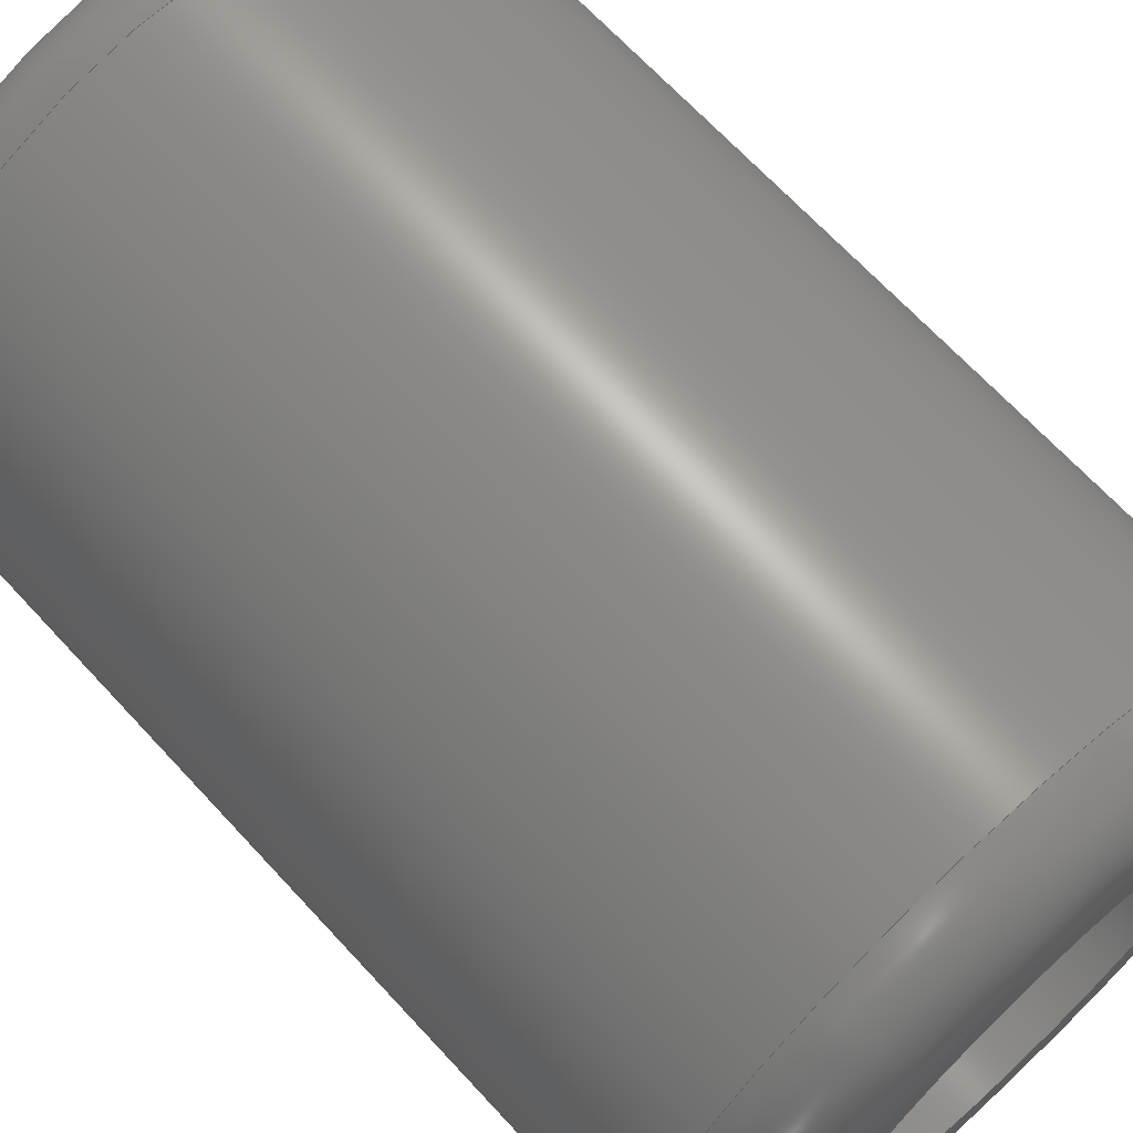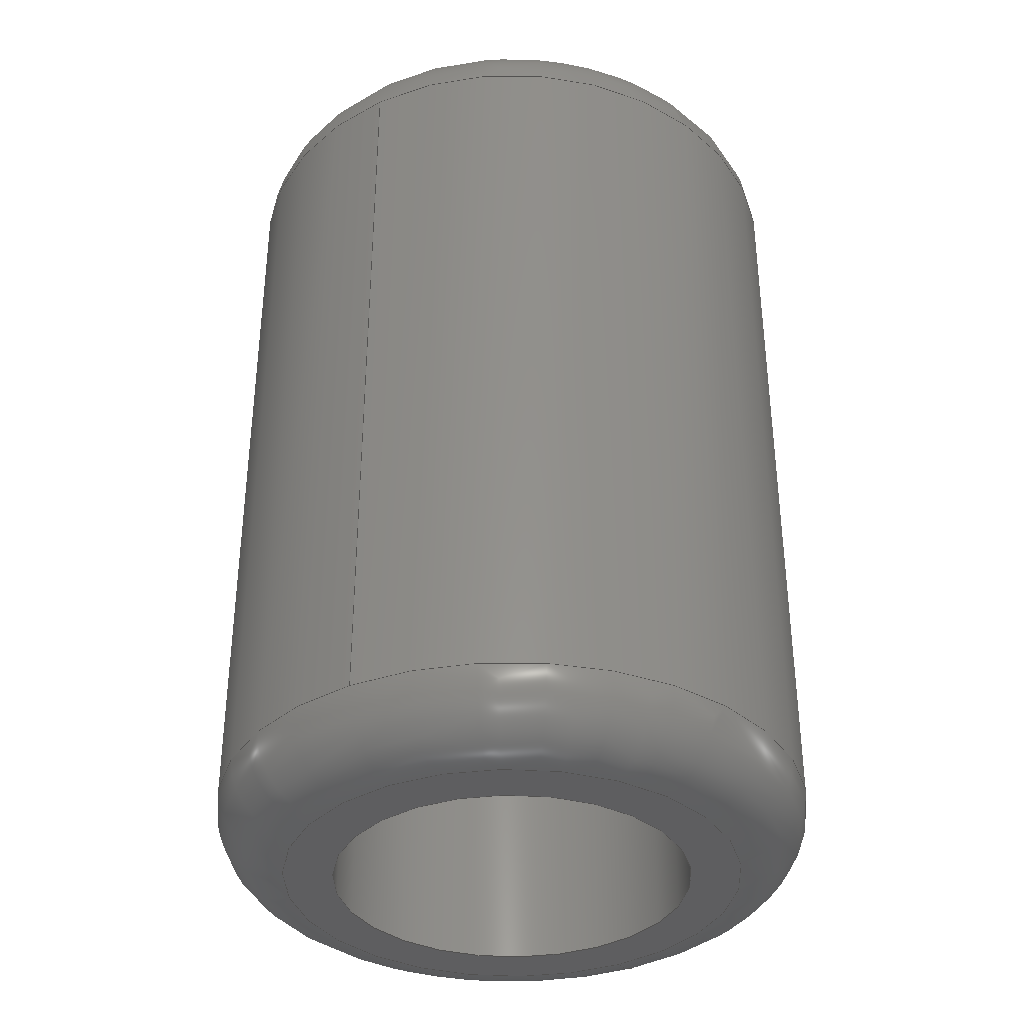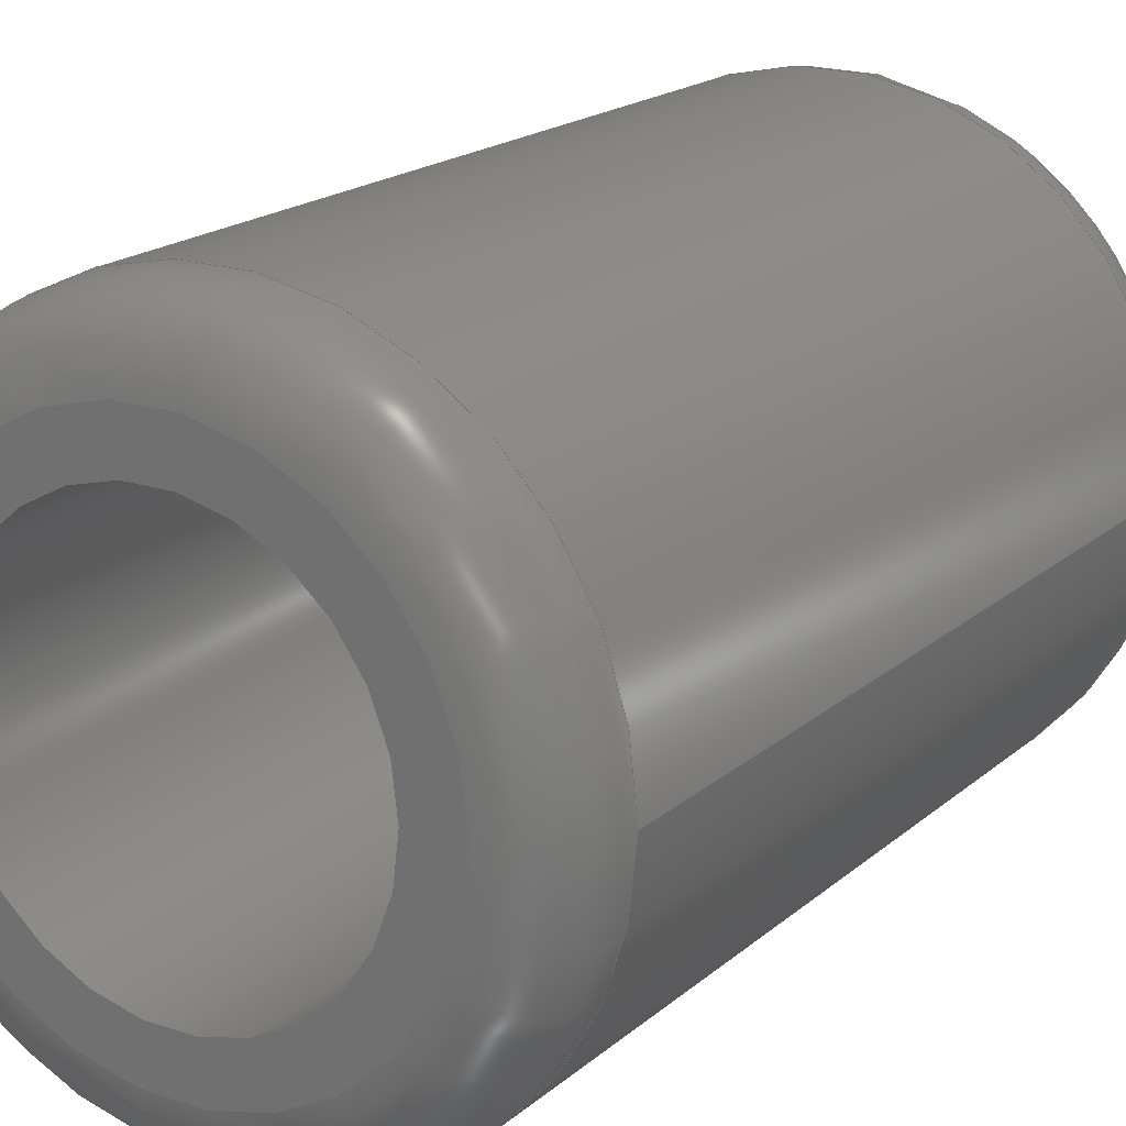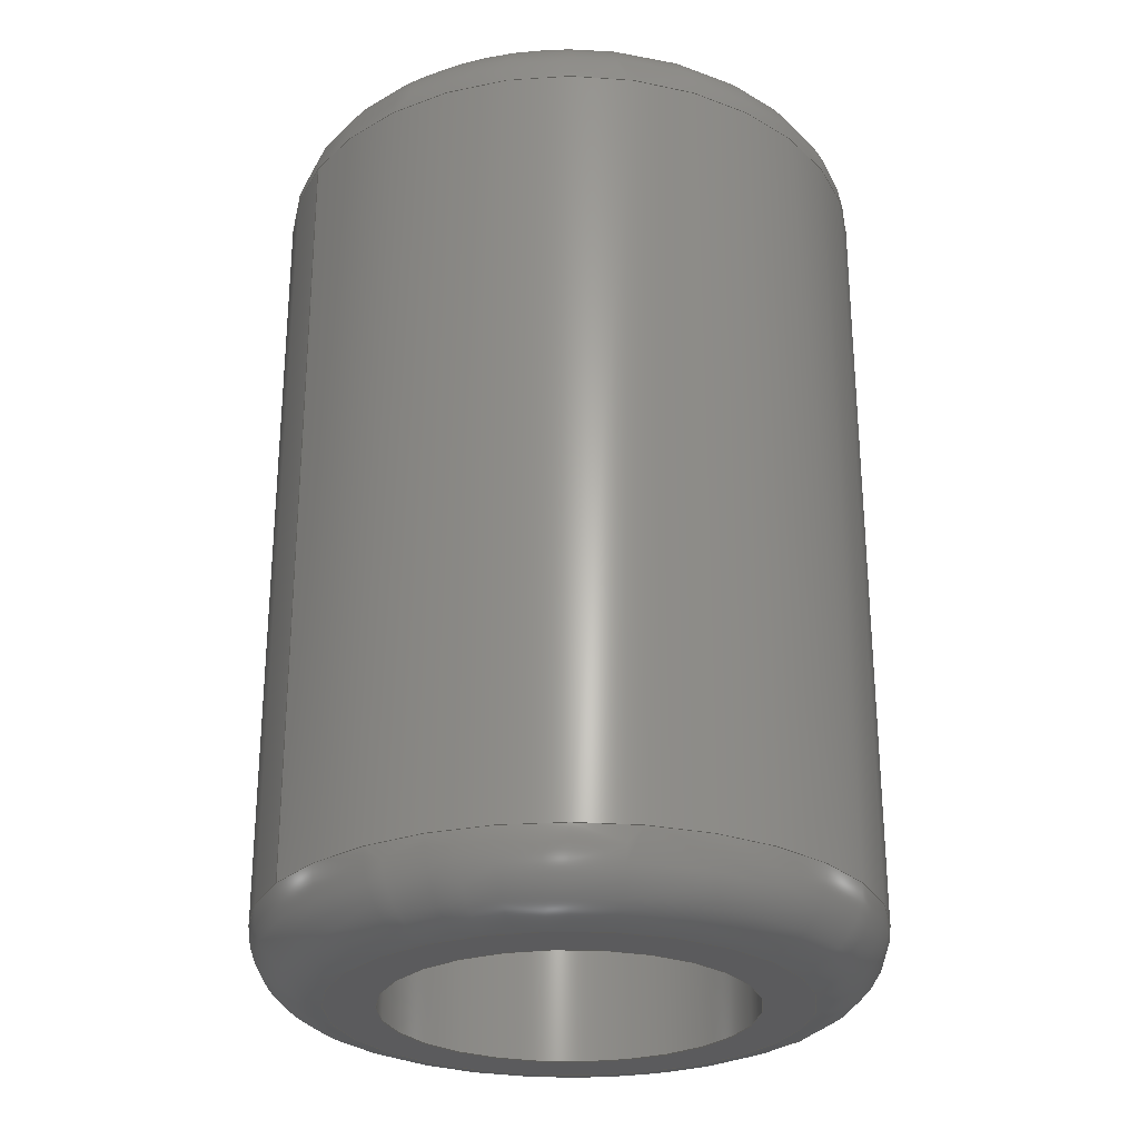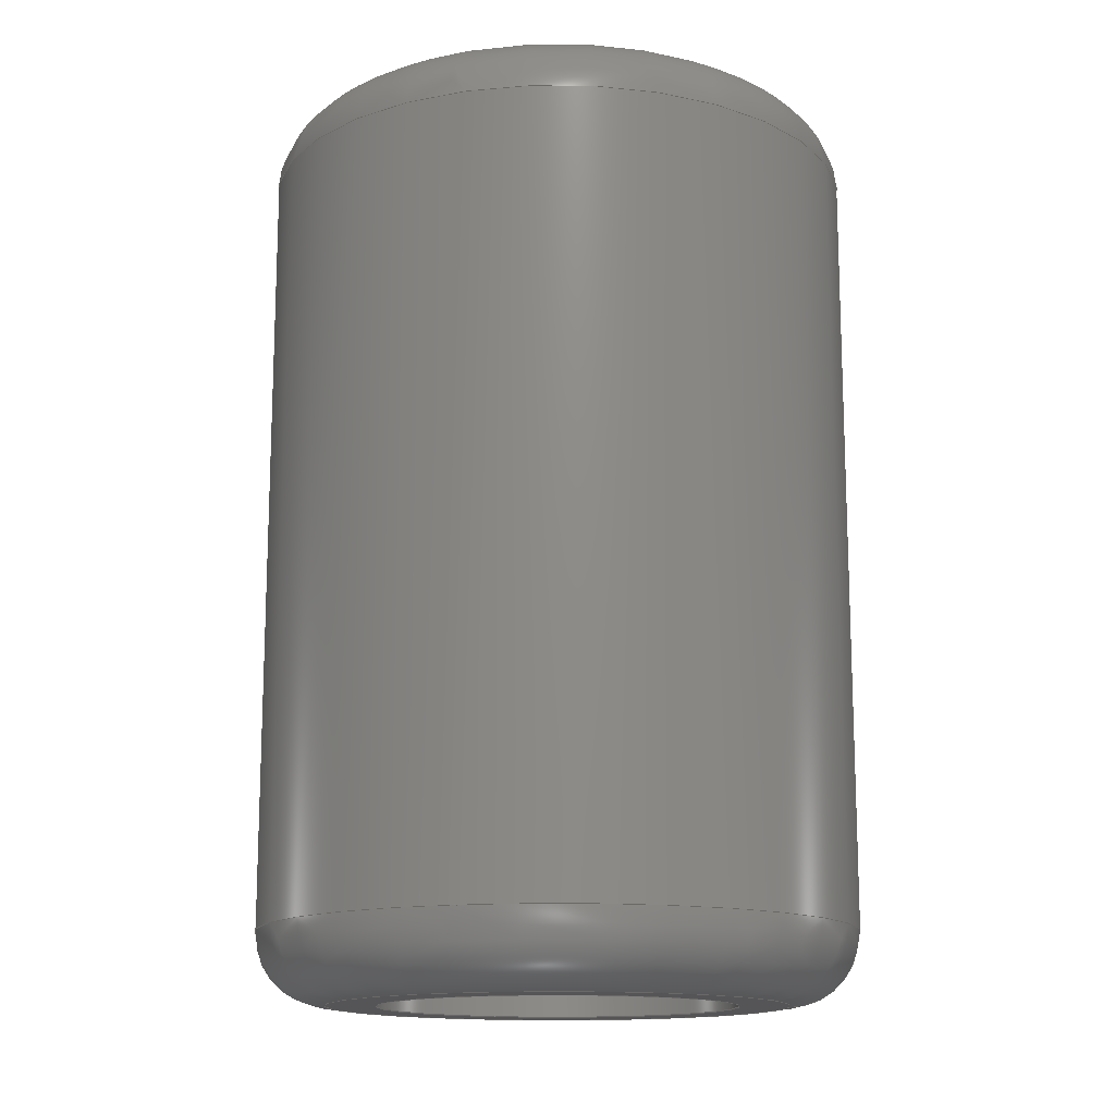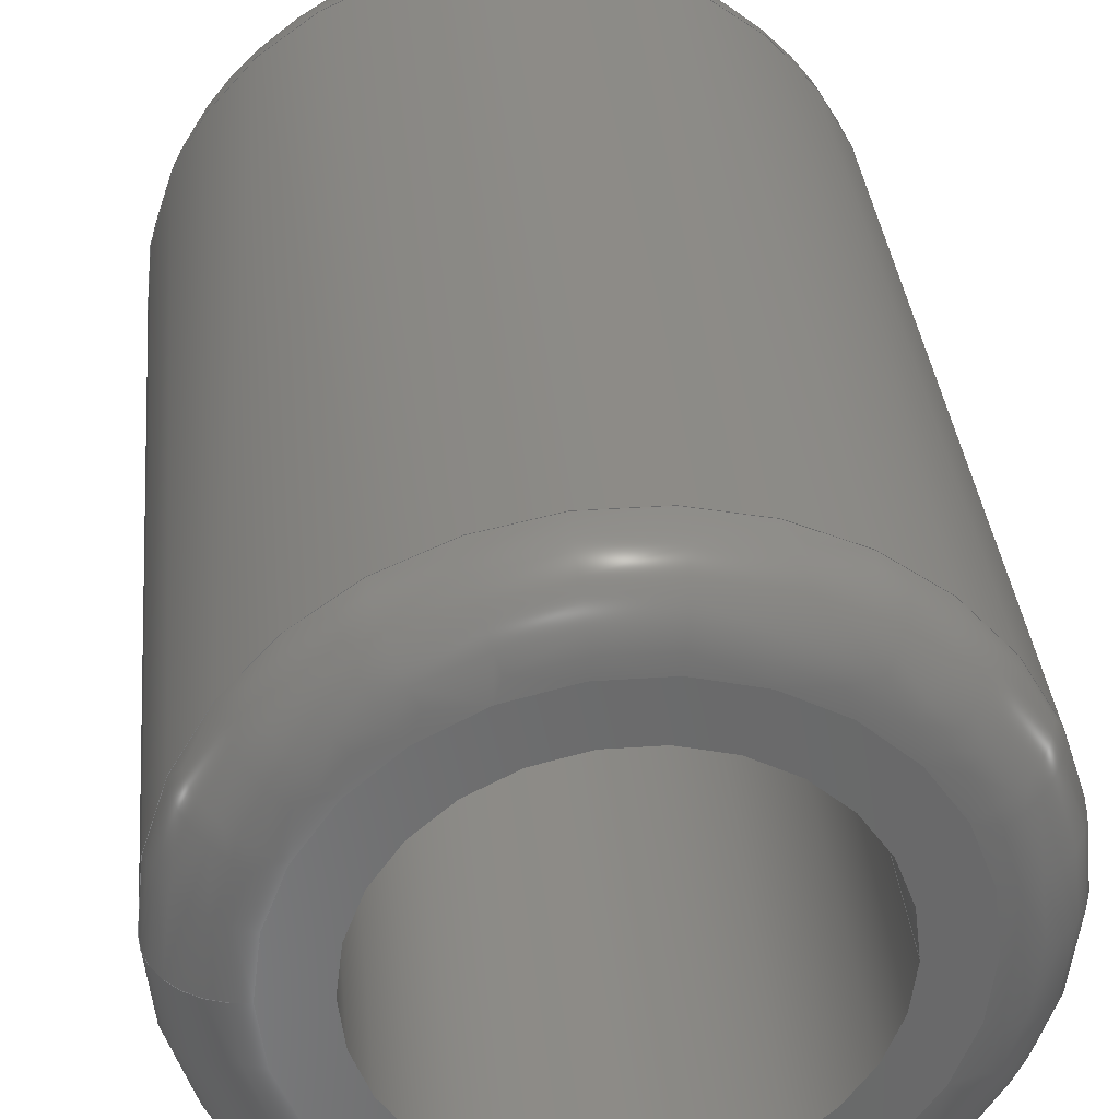
<metadata>
{"format":"step","ext":"step","renderer":"f3d","projection":"perspective","resolution":1024,"background":"white","views":[{"elev":68.0,"azim":-42.7,"up":"+Y"},{"elev":-36.1,"azim":120.0,"up":"+Z"},{"elev":18.6,"azim":32.6,"up":"+Y"},{"elev":-27.0,"azim":149.9,"up":"+Z"},{"elev":-14.4,"azim":179.1,"up":"+Z"},{"elev":34.2,"azim":-5.4,"up":"+Y"}]}
</metadata>
<code>
ISO-10303-21;
DATA;
#1=MECHANICAL_DESIGN_GEOMETRIC_PRESENTATION_REPRESENTATION('',(#4),#208);
#2=SHAPE_REPRESENTATION_RELATIONSHIP('SRR','None',#215,#3);
#3=ADVANCED_BREP_SHAPE_REPRESENTATION('',(#5),#207);
#4=STYLED_ITEM('',(#224),#5);
#5=MANIFOLD_SOLID_BREP('K\X\F6rper1',#102);
#6=TOROIDAL_SURFACE('',#130,6.5,2);
#7=TOROIDAL_SURFACE('',#132,6.5,2);
#8=LINE('',#195,#10);
#9=LINE('',#200,#11);
#10=VECTOR('',#158,8.5);
#11=VECTOR('',#165,5.1);
#12=CYLINDRICAL_SURFACE('',#124,8.5);
#13=CYLINDRICAL_SURFACE('',#129,5.1);
#14=FACE_BOUND('',#23,.T.);
#15=FACE_BOUND('',#25,.T.);
#16=FACE_OUTER_BOUND('',#22,.T.);
#17=FACE_OUTER_BOUND('',#24,.T.);
#18=FACE_OUTER_BOUND('',#26,.T.);
#19=FACE_OUTER_BOUND('',#27,.T.);
#20=FACE_OUTER_BOUND('',#28,.T.);
#21=FACE_OUTER_BOUND('',#29,.T.);
#22=EDGE_LOOP('',(#66,#67));
#23=EDGE_LOOP('',(#68));
#24=EDGE_LOOP('',(#69,#70));
#25=EDGE_LOOP('',(#71));
#26=EDGE_LOOP('',(#72,#73,#74,#75,#76,#77));
#27=EDGE_LOOP('',(#78,#79,#80,#81));
#28=EDGE_LOOP('',(#82,#83,#84,#85,#86,#87));
#29=EDGE_LOOP('',(#88,#89,#90,#91,#92,#93));
#30=CIRCLE('',#117,6.5);
#31=CIRCLE('',#118,6.5);
#32=CIRCLE('',#119,5.1);
#33=CIRCLE('',#121,6.5);
#34=CIRCLE('',#122,6.5);
#35=CIRCLE('',#123,5.1);
#36=CIRCLE('',#125,8.5);
#37=CIRCLE('',#126,8.5);
#38=CIRCLE('',#127,8.5);
#39=CIRCLE('',#128,8.5);
#40=CIRCLE('',#131,2);
#41=CIRCLE('',#133,2);
#42=VERTEX_POINT('',#176);
#43=VERTEX_POINT('',#177);
#44=VERTEX_POINT('',#180);
#45=VERTEX_POINT('',#183);
#46=VERTEX_POINT('',#184);
#47=VERTEX_POINT('',#187);
#48=VERTEX_POINT('',#190);
#49=VERTEX_POINT('',#191);
#50=VERTEX_POINT('',#194);
#51=VERTEX_POINT('',#196);
#52=EDGE_CURVE('',#42,#43,#30,.T.);
#53=EDGE_CURVE('',#43,#42,#31,.T.);
#54=EDGE_CURVE('',#44,#44,#32,.T.);
#55=EDGE_CURVE('',#45,#46,#33,.F.);
#56=EDGE_CURVE('',#46,#45,#34,.F.);
#57=EDGE_CURVE('',#47,#47,#35,.T.);
#58=EDGE_CURVE('',#48,#49,#36,.T.);
#59=EDGE_CURVE('',#49,#48,#37,.T.);
#60=EDGE_CURVE('',#48,#50,#8,.T.);
#61=EDGE_CURVE('',#50,#51,#38,.F.);
#62=EDGE_CURVE('',#51,#50,#39,.F.);
#63=EDGE_CURVE('',#44,#47,#9,.T.);
#64=EDGE_CURVE('',#49,#46,#40,.T.);
#65=EDGE_CURVE('',#43,#51,#41,.T.);
#66=ORIENTED_EDGE('',*,*,#52,.T.);
#67=ORIENTED_EDGE('',*,*,#53,.T.);
#68=ORIENTED_EDGE('',*,*,#54,.F.);
#69=ORIENTED_EDGE('',*,*,#55,.T.);
#70=ORIENTED_EDGE('',*,*,#56,.T.);
#71=ORIENTED_EDGE('',*,*,#57,.T.);
#72=ORIENTED_EDGE('',*,*,#58,.T.);
#73=ORIENTED_EDGE('',*,*,#59,.T.);
#74=ORIENTED_EDGE('',*,*,#60,.T.);
#75=ORIENTED_EDGE('',*,*,#61,.T.);
#76=ORIENTED_EDGE('',*,*,#62,.T.);
#77=ORIENTED_EDGE('',*,*,#60,.F.);
#78=ORIENTED_EDGE('',*,*,#54,.T.);
#79=ORIENTED_EDGE('',*,*,#63,.T.);
#80=ORIENTED_EDGE('',*,*,#57,.F.);
#81=ORIENTED_EDGE('',*,*,#63,.F.);
#82=ORIENTED_EDGE('',*,*,#58,.F.);
#83=ORIENTED_EDGE('',*,*,#59,.F.);
#84=ORIENTED_EDGE('',*,*,#64,.T.);
#85=ORIENTED_EDGE('',*,*,#55,.F.);
#86=ORIENTED_EDGE('',*,*,#56,.F.);
#87=ORIENTED_EDGE('',*,*,#64,.F.);
#88=ORIENTED_EDGE('',*,*,#52,.F.);
#89=ORIENTED_EDGE('',*,*,#53,.F.);
#90=ORIENTED_EDGE('',*,*,#65,.T.);
#91=ORIENTED_EDGE('',*,*,#61,.F.);
#92=ORIENTED_EDGE('',*,*,#62,.F.);
#93=ORIENTED_EDGE('',*,*,#65,.F.);
#94=PLANE('',#116);
#95=PLANE('',#120);
#96=ADVANCED_FACE('',(#16,#14),#94,.T.);
#97=ADVANCED_FACE('',(#17,#15),#95,.F.);
#98=ADVANCED_FACE('',(#18),#12,.T.);
#99=ADVANCED_FACE('',(#19),#13,.F.);
#100=ADVANCED_FACE('',(#20),#6,.T.);
#101=ADVANCED_FACE('',(#21),#7,.T.);
#102=CLOSED_SHELL('',(#96,#97,#98,#99,#100,#101));
#103=DERIVED_UNIT_ELEMENT(#105,1);
#104=DERIVED_UNIT_ELEMENT(#210,3);
#105=(
MASS_UNIT()
NAMED_UNIT(*)
SI_UNIT(.KILO.,.GRAM.)
);
#106=DERIVED_UNIT((#103,#104));
#107=MEASURE_REPRESENTATION_ITEM('density measure',
POSITIVE_RATIO_MEASURE(7850),#106);
#108=PROPERTY_DEFINITION_REPRESENTATION(#113,#110);
#109=PROPERTY_DEFINITION_REPRESENTATION(#114,#111);
#110=REPRESENTATION('material name',(#112),#207);
#111=REPRESENTATION('density',(#107),#207);
#112=DESCRIPTIVE_REPRESENTATION_ITEM('Stahl','Stahl');
#113=PROPERTY_DEFINITION('material property','material name',#217);
#114=PROPERTY_DEFINITION('material property','density of part',#217);
#115=AXIS2_PLACEMENT_3D('placement',#174,#134,#135);
#116=AXIS2_PLACEMENT_3D('',#175,#136,#137);
#117=AXIS2_PLACEMENT_3D('',#178,#138,#139);
#118=AXIS2_PLACEMENT_3D('',#179,#140,#141);
#119=AXIS2_PLACEMENT_3D('',#181,#142,#143);
#120=AXIS2_PLACEMENT_3D('',#182,#144,#145);
#121=AXIS2_PLACEMENT_3D('',#185,#146,#147);
#122=AXIS2_PLACEMENT_3D('',#186,#148,#149);
#123=AXIS2_PLACEMENT_3D('',#188,#150,#151);
#124=AXIS2_PLACEMENT_3D('',#189,#152,#153);
#125=AXIS2_PLACEMENT_3D('',#192,#154,#155);
#126=AXIS2_PLACEMENT_3D('',#193,#156,#157);
#127=AXIS2_PLACEMENT_3D('',#197,#159,#160);
#128=AXIS2_PLACEMENT_3D('',#198,#161,#162);
#129=AXIS2_PLACEMENT_3D('',#199,#163,#164);
#130=AXIS2_PLACEMENT_3D('',#201,#166,#167);
#131=AXIS2_PLACEMENT_3D('',#202,#168,#169);
#132=AXIS2_PLACEMENT_3D('',#203,#170,#171);
#133=AXIS2_PLACEMENT_3D('',#204,#172,#173);
#134=DIRECTION('axis',(0,0,1));
#135=DIRECTION('refdir',(1,0,0));
#136=DIRECTION('center_axis',(0,0,1));
#137=DIRECTION('ref_axis',(1,0,0));
#138=DIRECTION('center_axis',(0,0,1));
#139=DIRECTION('ref_axis',(1,0,0));
#140=DIRECTION('center_axis',(0,0,1));
#141=DIRECTION('ref_axis',(1,0,0));
#142=DIRECTION('center_axis',(0,0,1));
#143=DIRECTION('ref_axis',(1,0,0));
#144=DIRECTION('center_axis',(0,0,1));
#145=DIRECTION('ref_axis',(1,0,0));
#146=DIRECTION('center_axis',(0,0,1));
#147=DIRECTION('ref_axis',(1,0,0));
#148=DIRECTION('center_axis',(0,0,1));
#149=DIRECTION('ref_axis',(1,0,0));
#150=DIRECTION('center_axis',(0,0,1));
#151=DIRECTION('ref_axis',(1,0,0));
#152=DIRECTION('center_axis',(0,0,-1));
#153=DIRECTION('ref_axis',(-1,0,0));
#154=DIRECTION('center_axis',(0,0,1));
#155=DIRECTION('ref_axis',(1,0,0));
#156=DIRECTION('center_axis',(0,0,1));
#157=DIRECTION('ref_axis',(1,0,0));
#158=DIRECTION('',(0,0,1));
#159=DIRECTION('center_axis',(0,0,1));
#160=DIRECTION('ref_axis',(1,0,0));
#161=DIRECTION('center_axis',(0,0,1));
#162=DIRECTION('ref_axis',(1,0,0));
#163=DIRECTION('center_axis',(0,0,-1));
#164=DIRECTION('ref_axis',(-1,0,0));
#165=DIRECTION('',(0,0,-1));
#166=DIRECTION('center_axis',(0,0,1));
#167=DIRECTION('ref_axis',(1,0,0));
#168=DIRECTION('center_axis',(1.225e-16,-1,0));
#169=DIRECTION('ref_axis',(-1,-1.225e-16,0));
#170=DIRECTION('center_axis',(0,0,1));
#171=DIRECTION('ref_axis',(1,0,0));
#172=DIRECTION('center_axis',(1.225e-16,-1,0));
#173=DIRECTION('ref_axis',(-1,-1.225e-16,0));
#174=CARTESIAN_POINT('',(0,0,0));
#175=CARTESIAN_POINT('Origin',(0,0,26));
#176=CARTESIAN_POINT('',(6.5,0,26));
#177=CARTESIAN_POINT('',(-6.5,-7.96e-16,26));
#178=CARTESIAN_POINT('Origin',(0,0,26));
#179=CARTESIAN_POINT('Origin',(0,0,26));
#180=CARTESIAN_POINT('',(5.1,0,26));
#181=CARTESIAN_POINT('Origin',(0,0,26));
#182=CARTESIAN_POINT('Origin',(0,0,0));
#183=CARTESIAN_POINT('',(6.5,0,0));
#184=CARTESIAN_POINT('',(-6.5,-7.96e-16,0));
#185=CARTESIAN_POINT('Origin',(0,0,0));
#186=CARTESIAN_POINT('Origin',(0,0,0));
#187=CARTESIAN_POINT('',(5.1,0,0));
#188=CARTESIAN_POINT('Origin',(0,0,0));
#189=CARTESIAN_POINT('Origin',(0,0,26));
#190=CARTESIAN_POINT('',(8.5,0,2));
#191=CARTESIAN_POINT('',(-8.5,-1.041e-15,2));
#192=CARTESIAN_POINT('Origin',(0,0,2));
#193=CARTESIAN_POINT('Origin',(0,0,2));
#194=CARTESIAN_POINT('',(8.5,0,24));
#195=CARTESIAN_POINT('',(8.5,-1.041e-15,26));
#196=CARTESIAN_POINT('',(-8.5,-1.041e-15,24));
#197=CARTESIAN_POINT('Origin',(0,0,24));
#198=CARTESIAN_POINT('Origin',(0,0,24));
#199=CARTESIAN_POINT('Origin',(0,0,26));
#200=CARTESIAN_POINT('',(5.1,-6.246e-16,26));
#201=CARTESIAN_POINT('Origin',(0,0,2));
#202=CARTESIAN_POINT('Origin',(-6.5,-7.96e-16,2));
#203=CARTESIAN_POINT('Origin',(0,0,24));
#204=CARTESIAN_POINT('Origin',(-6.5,-7.96e-16,24));
#205=UNCERTAINTY_MEASURE_WITH_UNIT(LENGTH_MEASURE(0.01),#209,
'DISTANCE_ACCURACY_VALUE',
'Maximum model space distance between geometric entities at asserted c
onnectivities');
#206=UNCERTAINTY_MEASURE_WITH_UNIT(LENGTH_MEASURE(0.01),#209,
'DISTANCE_ACCURACY_VALUE',
'Maximum model space distance between geometric entities at asserted c
onnectivities');
#207=(
GEOMETRIC_REPRESENTATION_CONTEXT(3)
GLOBAL_UNCERTAINTY_ASSIGNED_CONTEXT((#205))
GLOBAL_UNIT_ASSIGNED_CONTEXT((#209,#211,#212))
REPRESENTATION_CONTEXT('','3D')
);
#208=(
GEOMETRIC_REPRESENTATION_CONTEXT(3)
GLOBAL_UNCERTAINTY_ASSIGNED_CONTEXT((#206))
GLOBAL_UNIT_ASSIGNED_CONTEXT((#209,#211,#212))
REPRESENTATION_CONTEXT('','3D')
);
#209=(
LENGTH_UNIT()
NAMED_UNIT(*)
SI_UNIT(.MILLI.,.METRE.)
);
#210=(
LENGTH_UNIT()
NAMED_UNIT(*)
SI_UNIT($,.METRE.)
);
#211=(
NAMED_UNIT(*)
PLANE_ANGLE_UNIT()
SI_UNIT($,.RADIAN.)
);
#212=(
NAMED_UNIT(*)
SI_UNIT($,.STERADIAN.)
SOLID_ANGLE_UNIT()
);
#213=SHAPE_DEFINITION_REPRESENTATION(#214,#215);
#214=PRODUCT_DEFINITION_SHAPE('',$,#217);
#215=SHAPE_REPRESENTATION('',(#115),#207);
#216=PRODUCT_DEFINITION_CONTEXT('part definition',#221,'design');
#217=PRODUCT_DEFINITION('Linearlager','Linearlager v1',#218,#216);
#218=PRODUCT_DEFINITION_FORMATION('',$,#223);
#219=PRODUCT_RELATED_PRODUCT_CATEGORY('Linearlager v1','Linearlager v1',
(#223));
#220=APPLICATION_PROTOCOL_DEFINITION('international standard',
'automotive_design',2009,#221);
#221=APPLICATION_CONTEXT(
'Core Data for Automotive Mechanical Design Process');
#222=PRODUCT_CONTEXT('part definition',#221,'mechanical');
#223=PRODUCT('Linearlager','Linearlager v1',$,(#222));
#224=PRESENTATION_STYLE_ASSIGNMENT((#225));
#225=SURFACE_STYLE_USAGE(.BOTH.,#226);
#226=SURFACE_SIDE_STYLE('',(#227));
#227=SURFACE_STYLE_FILL_AREA(#228);
#228=FILL_AREA_STYLE('Stahl - satiniert',(#229));
#229=FILL_AREA_STYLE_COLOUR('Stahl - satiniert',#230);
#230=COLOUR_RGB('Stahl - satiniert',0.6275,0.6275,
0.6275);
ENDSEC;
END-ISO-10303-21;

</code>
